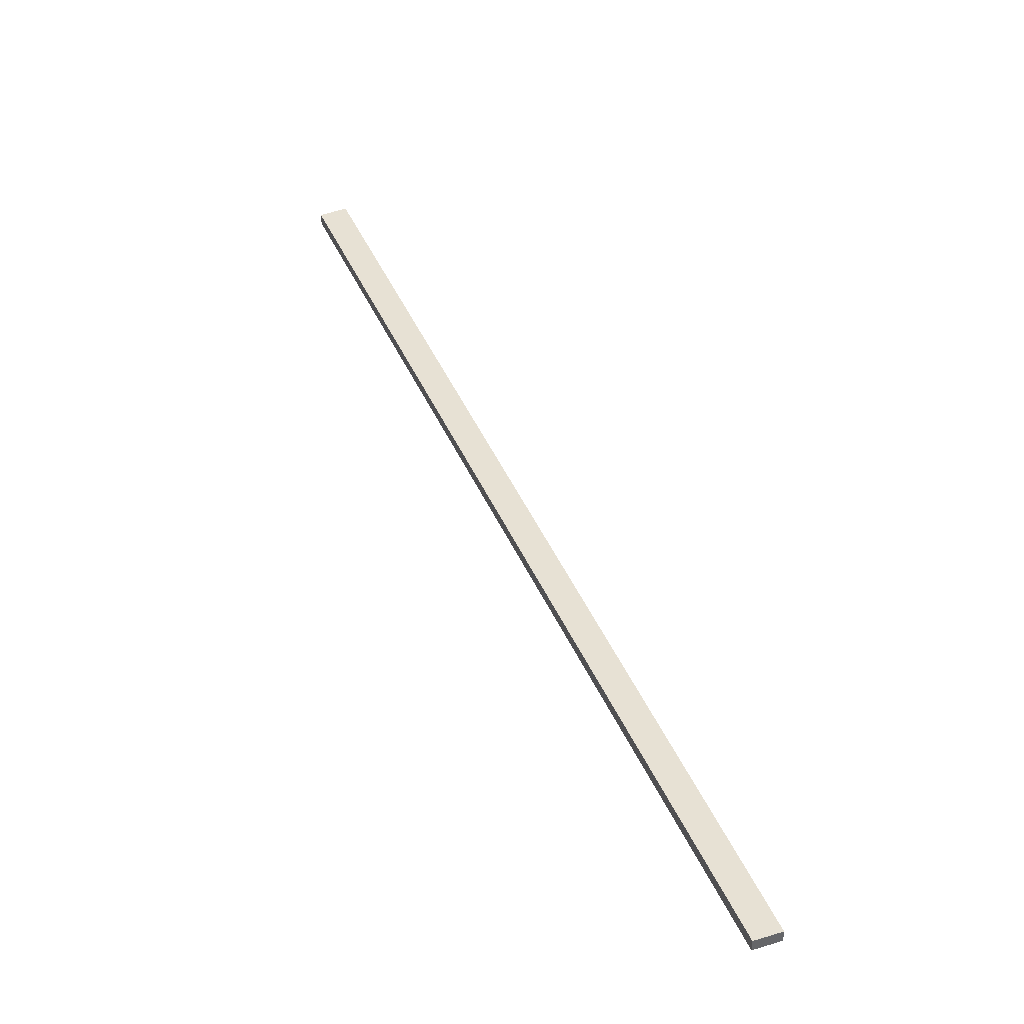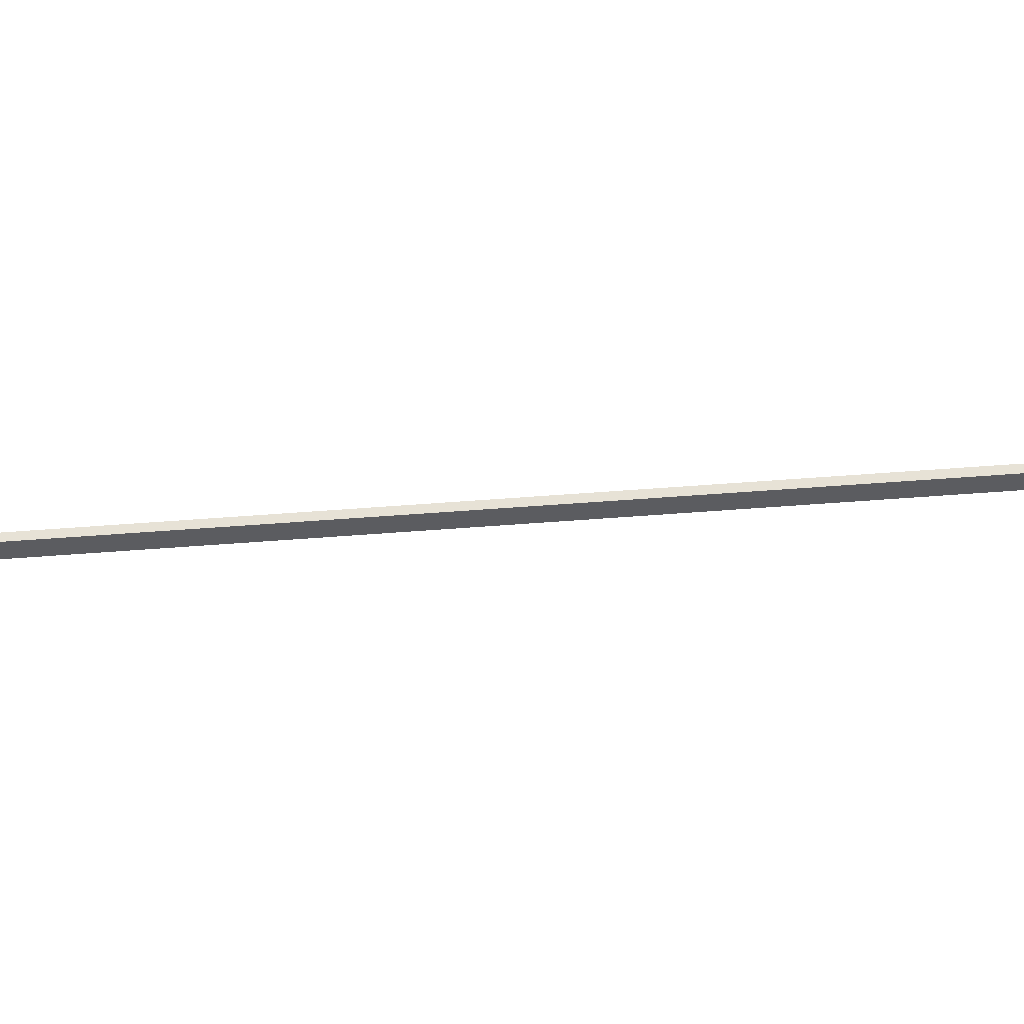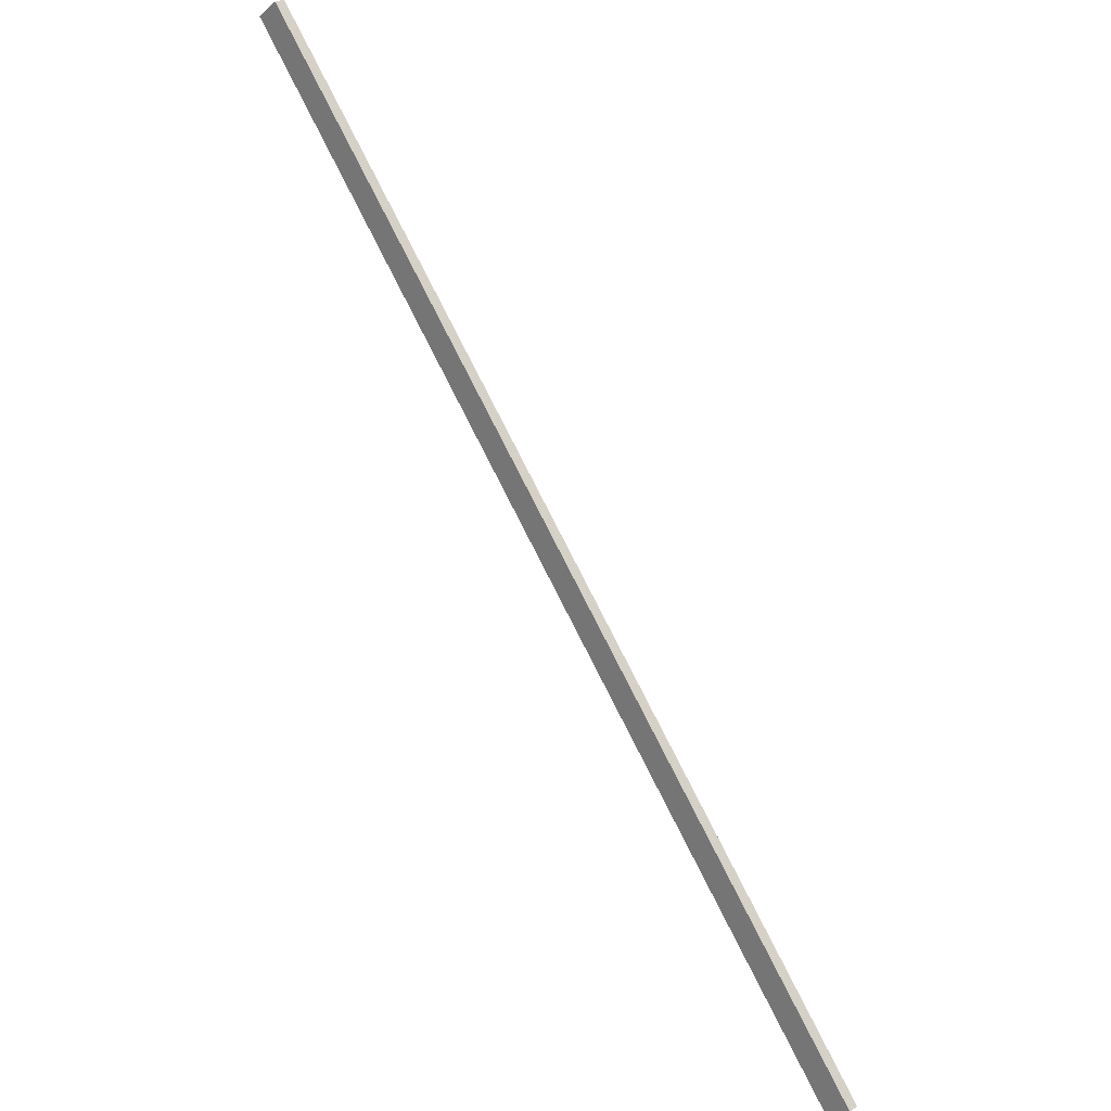
<metadata>
{"format":"obj","ext":"obj","renderer":"f3d","projection":"perspective","resolution":1024,"background":"white","views":[{"elev":39.6,"azim":-58.3,"up":"+Y"},{"elev":-34.6,"azim":-120.6,"up":"+Y"},{"elev":24.9,"azim":40.9,"up":"+Z"}]}
</metadata>
<code>
v  46.01 0.749 -60.36
v  1.466 0.749 1.123
v  47.76 0.749 -59.32
v  0 0.749 4.586e-17
v  47.76 3.632e-15 -59.32
v  46.01 3.696e-15 -60.36
v  0 0 0
v  1.466 -6.876e-17 1.123
g defaultobject
f 1 2 3
f 2 1 4
f 5 1 3
f 1 5 6
f 6 4 1
f 4 6 7
f 7 2 4
f 2 7 8
f 8 3 2
f 3 8 5
f 8 6 5
f 6 8 7

</code>
